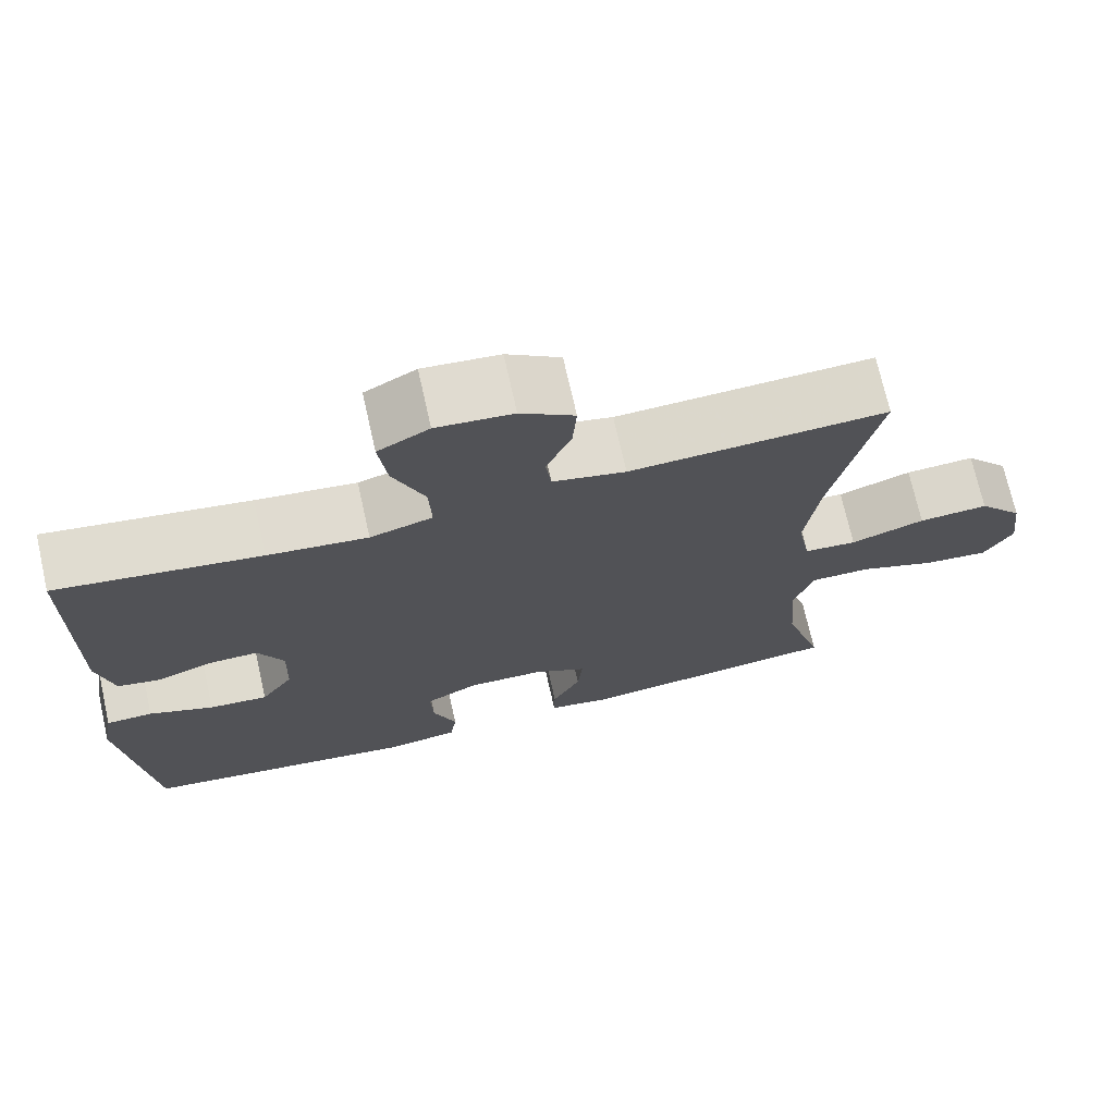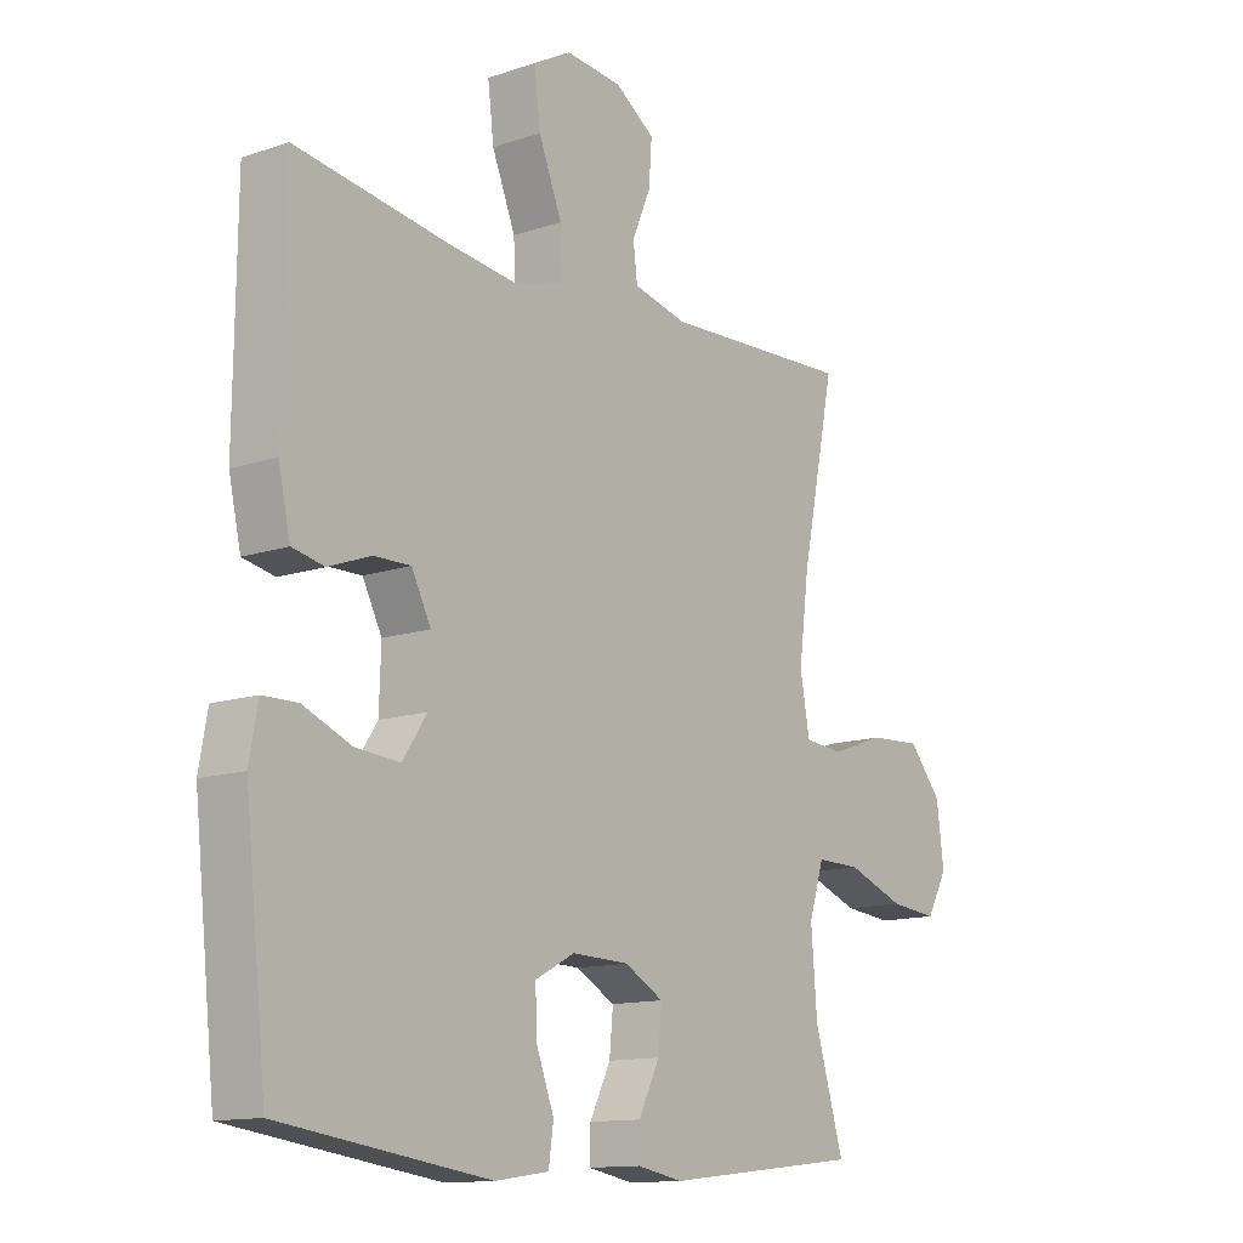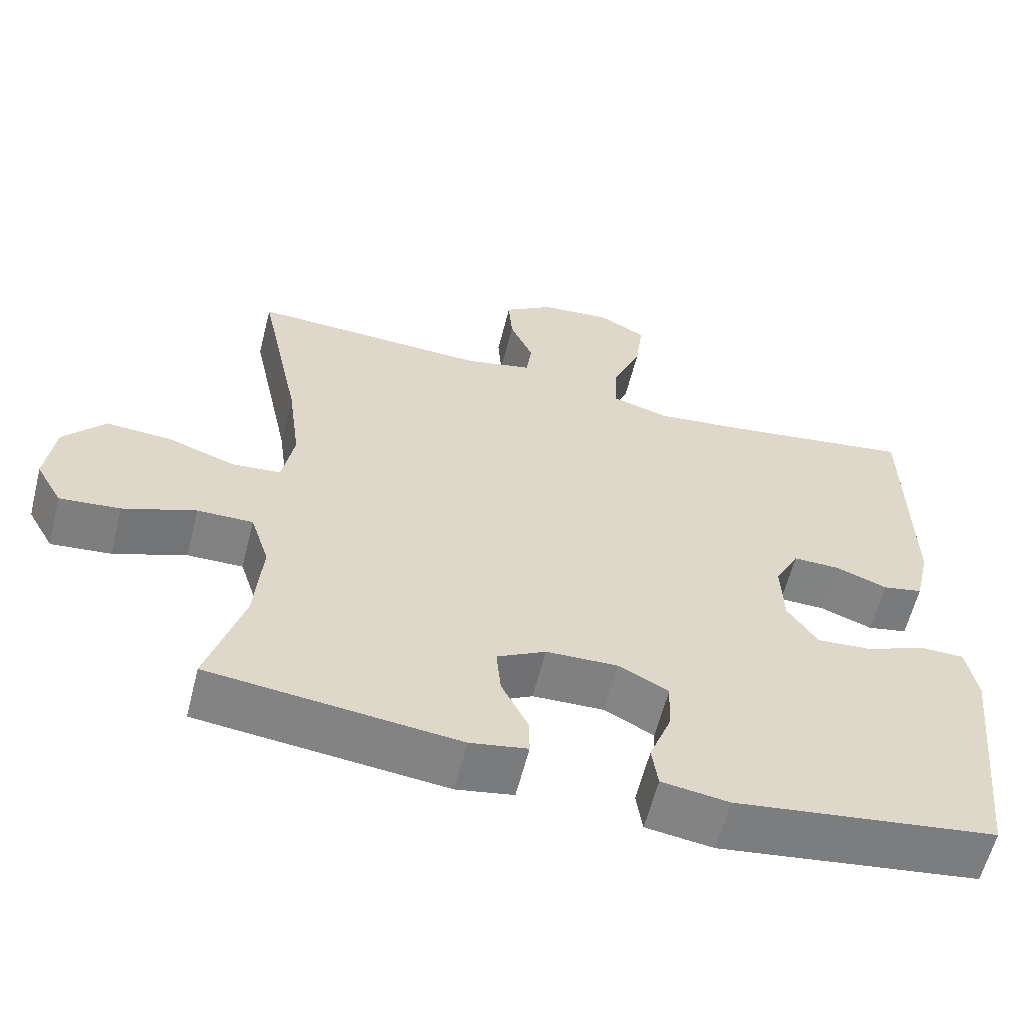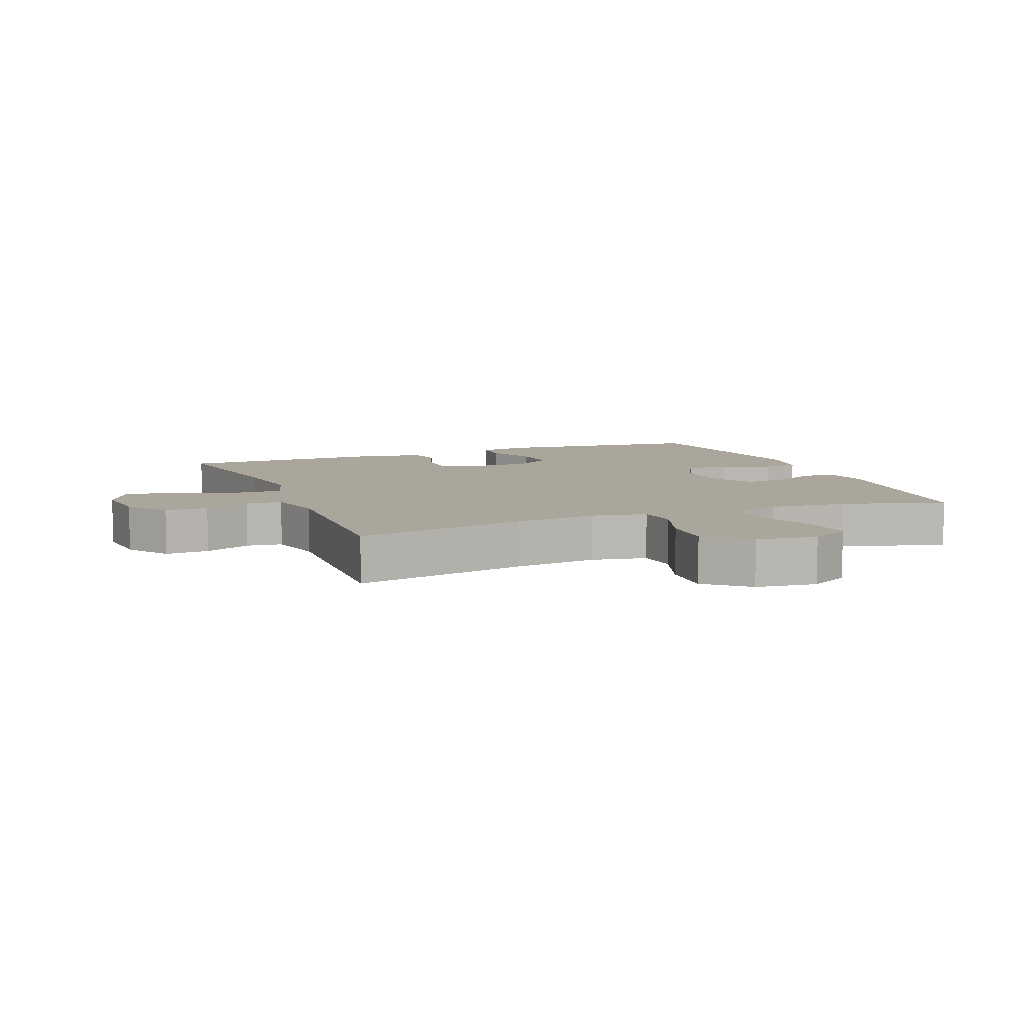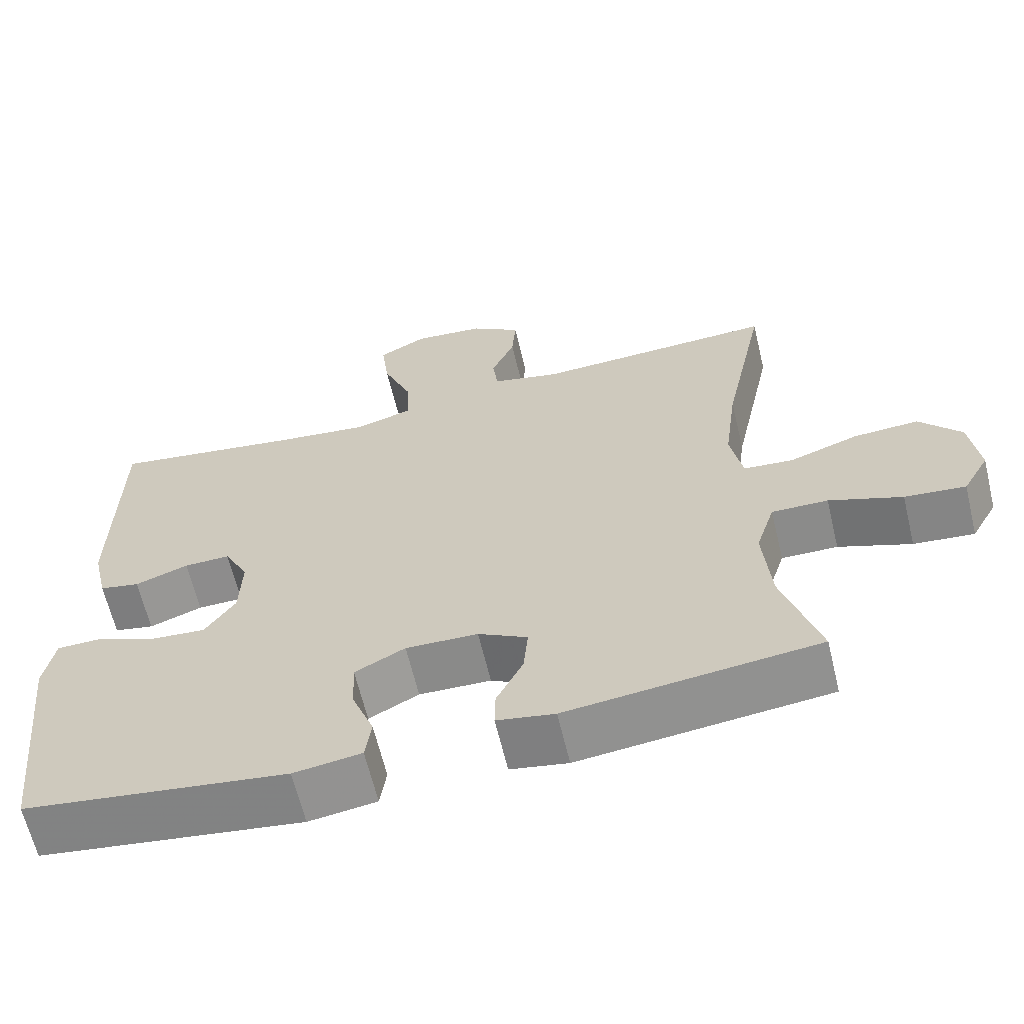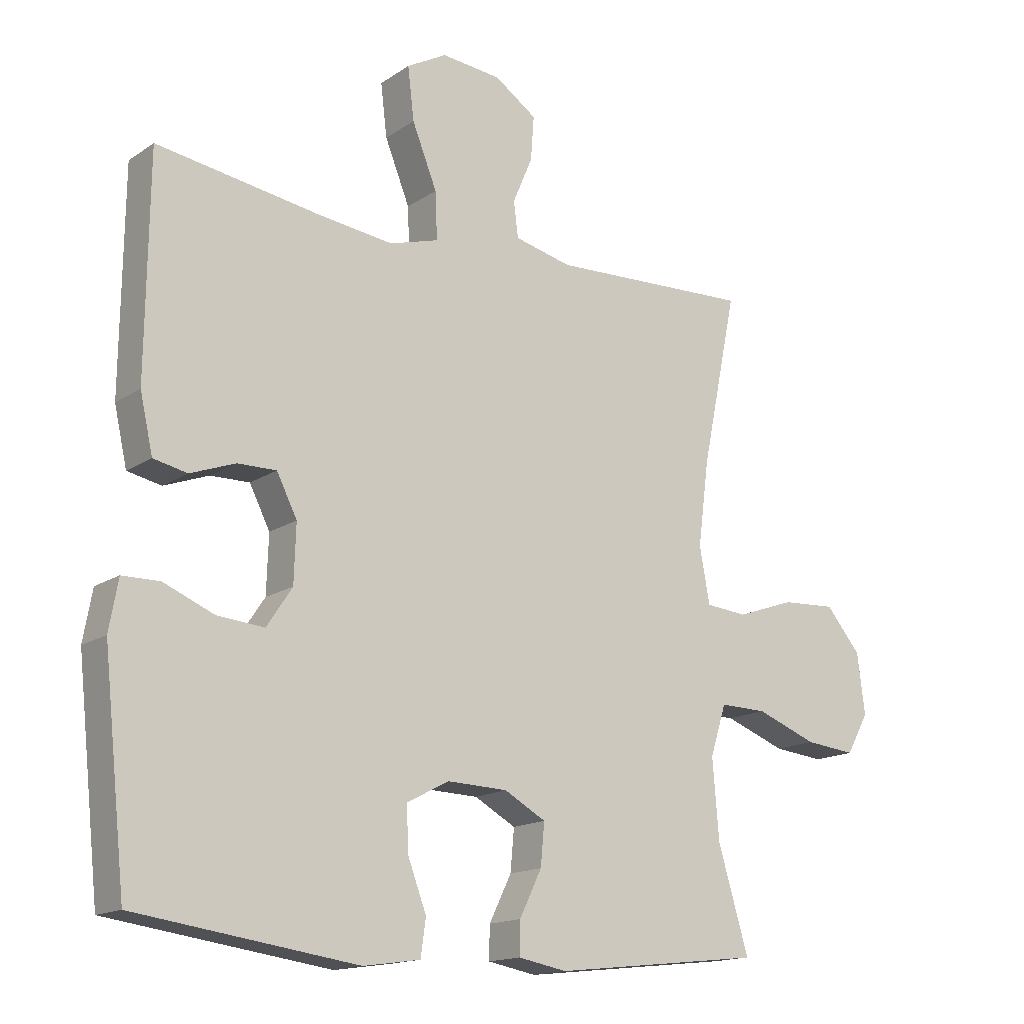
<metadata>
{"format":"obj","ext":"obj","renderer":"f3d","projection":"perspective","resolution":1024,"background":"white","views":[{"elev":72.1,"azim":-12.7,"up":"+Z"},{"elev":-12.9,"azim":-52.3,"up":"+Z"},{"elev":-60.5,"azim":165.9,"up":"+Z"},{"elev":7.9,"azim":68.3,"up":"+Y"},{"elev":-64.0,"azim":13.5,"up":"+Z"},{"elev":-15.6,"azim":-36.2,"up":"+Z"}]}
</metadata>
<code>
v -0.5 0.07 -0.5
v -0.536 0.07 -0.166
v -0.522 0.07 -0.088
v -0.464 0.07 -0.087
v -0.384 0.07 -0.12
v -0.311 0.07 -0.126
v -0.271 0.07 -0.066
v -0.268 0.07 0.024
v -0.3 0.07 0.087
v -0.361 0.07 0.086
v -0.431 0.07 0.06
v -0.484 0.07 0.071
v -0.504 0.07 0.16
v -0.5 0.07 0.5
v -0.249 0.07 0.462
v -0.126 0.07 0.447
v -0.049 0.07 0.47
v -0.052 0.07 0.544
v -0.091 0.07 0.641
v -0.101 0.07 0.724
v -0.038 0.07 0.759
v 0.056 0.07 0.75
v 0.122 0.07 0.705
v 0.117 0.07 0.636
v 0.086 0.07 0.563
v 0.093 0.07 0.507
v 0.183 0.07 0.486
v 0.5 0.07 0.5
v 0.444 0.07 0.23
v 0.427 0.07 0.098
v 0.443 0.07 0.011
v 0.508 0.07 0.005
v 0.599 0.07 0.037
v 0.685 0.07 0.042
v 0.74 0.07 -0.023
v 0.752 0.07 -0.118
v 0.717 0.07 -0.181
v 0.637 0.07 -0.173
v 0.541 0.07 -0.137
v 0.467 0.07 -0.136
v 0.442 0.07 -0.215
v 0.452 0.07 -0.339
v 0.5 0.07 -0.5
v 0.171 0.07 -0.537
v 0.095 0.07 -0.523
v 0.096 0.07 -0.472
v 0.131 0.07 -0.401
v 0.137 0.07 -0.336
v 0.072 0.07 -0.3
v -0.023 0.07 -0.297
v -0.089 0.07 -0.332
v -0.086 0.07 -0.401
v -0.057 0.07 -0.478
v -0.065 0.07 -0.535
v -0.154 0.07 -0.548
v -0.5 0 -0.5
v -0.536 0 -0.166
v -0.522 0 -0.088
v -0.464 0 -0.087
v -0.384 0 -0.12
v -0.311 0 -0.126
v -0.271 0 -0.066
v -0.268 0 0.024
v -0.3 0 0.087
v -0.361 0 0.086
v -0.431 0 0.06
v -0.484 0 0.071
v -0.504 0 0.16
v -0.5 0 0.5
v -0.249 0 0.462
v -0.126 0 0.447
v -0.049 0 0.47
v -0.052 0 0.544
v -0.091 0 0.641
v -0.101 0 0.724
v -0.038 0 0.759
v 0.056 0 0.75
v 0.122 0 0.705
v 0.117 0 0.636
v 0.086 0 0.563
v 0.093 0 0.507
v 0.183 0 0.486
v 0.5 0 0.5
v 0.444 0 0.23
v 0.427 0 0.098
v 0.443 0 0.011
v 0.508 0 0.005
v 0.599 0 0.037
v 0.685 0 0.042
v 0.74 0 -0.023
v 0.752 0 -0.118
v 0.717 0 -0.181
v 0.637 0 -0.173
v 0.541 0 -0.137
v 0.467 0 -0.136
v 0.442 0 -0.215
v 0.452 0 -0.339
v 0.5 0 -0.5
v 0.171 0 -0.537
v 0.095 0 -0.523
v 0.096 0 -0.472
v 0.131 0 -0.401
v 0.137 0 -0.336
v 0.072 0 -0.3
v -0.023 0 -0.297
v -0.089 0 -0.332
v -0.086 0 -0.401
v -0.057 0 -0.478
v -0.065 0 -0.535
v -0.154 0 -0.548
f 3 4 5
f 2 3 5
f 1 2 5
f 55 1 5
f 54 55 5
f 53 54 5
f 52 53 5
f 51 52 5 6
f 50 51 6 7
f 49 50 7 8
f 48 49 8 9
f 45 46 47
f 44 45 47
f 43 44 47
f 42 43 47
f 41 42 47 48
f 40 41 48 9
f 37 38 39
f 36 37 39
f 35 36 39
f 34 35 39
f 33 34 39
f 32 33 39
f 31 32 39 40
f 30 31 40 9
f 27 28 29
f 29 30 9
f 27 29 9
f 26 27 9
f 23 24 25
f 22 23 25
f 21 22 25
f 20 21 25
f 19 20 25
f 18 19 25
f 17 18 25 26
f 26 9 10
f 17 26 10
f 16 17 10
f 13 14 15
f 12 13 15
f 11 12 15
f 10 11 15
f 10 15 16
f 60 59 58
f 60 58 57
f 60 57 56
f 60 56 110
f 60 110 109
f 60 109 108
f 60 108 107
f 61 60 107 106
f 62 61 106 105
f 63 62 105 104
f 64 63 104 103
f 102 101 100
f 102 100 99
f 102 99 98
f 102 98 97
f 103 102 97 96
f 64 103 96 95
f 94 93 92
f 94 92 91
f 94 91 90
f 94 90 89
f 94 89 88
f 94 88 87
f 95 94 87 86
f 64 95 86 85
f 84 83 82
f 64 85 84
f 64 84 82
f 64 82 81
f 80 79 78
f 80 78 77
f 80 77 76
f 80 76 75
f 80 75 74
f 80 74 73
f 81 80 73 72
f 65 64 81
f 65 81 72
f 65 72 71
f 70 69 68
f 70 68 67
f 70 67 66
f 70 66 65
f 71 70 65
f 1 56 57 2
f 2 57 58 3
f 3 58 59 4
f 4 59 60 5
f 5 60 61 6
f 6 61 62 7
f 7 62 63 8
f 8 63 64 9
f 9 64 65 10
f 10 65 66 11
f 11 66 67 12
f 12 67 68 13
f 13 68 69 14
f 14 69 70 15
f 15 70 71 16
f 16 71 72 17
f 17 72 73 18
f 18 73 74 19
f 19 74 75 20
f 20 75 76 21
f 21 76 77 22
f 22 77 78 23
f 23 78 79 24
f 24 79 80 25
f 25 80 81 26
f 26 81 82 27
f 27 82 83 28
f 28 83 84 29
f 29 84 85 30
f 30 85 86 31
f 31 86 87 32
f 32 87 88 33
f 33 88 89 34
f 34 89 90 35
f 35 90 91 36
f 36 91 92 37
f 37 92 93 38
f 38 93 94 39
f 39 94 95 40
f 40 95 96 41
f 41 96 97 42
f 42 97 98 43
f 43 98 99 44
f 44 99 100 45
f 45 100 101 46
f 46 101 102 47
f 47 102 103 48
f 48 103 104 49
f 49 104 105 50
f 50 105 106 51
f 51 106 107 52
f 52 107 108 53
f 53 108 109 54
f 54 109 110 55
f 55 110 56 1

</code>
